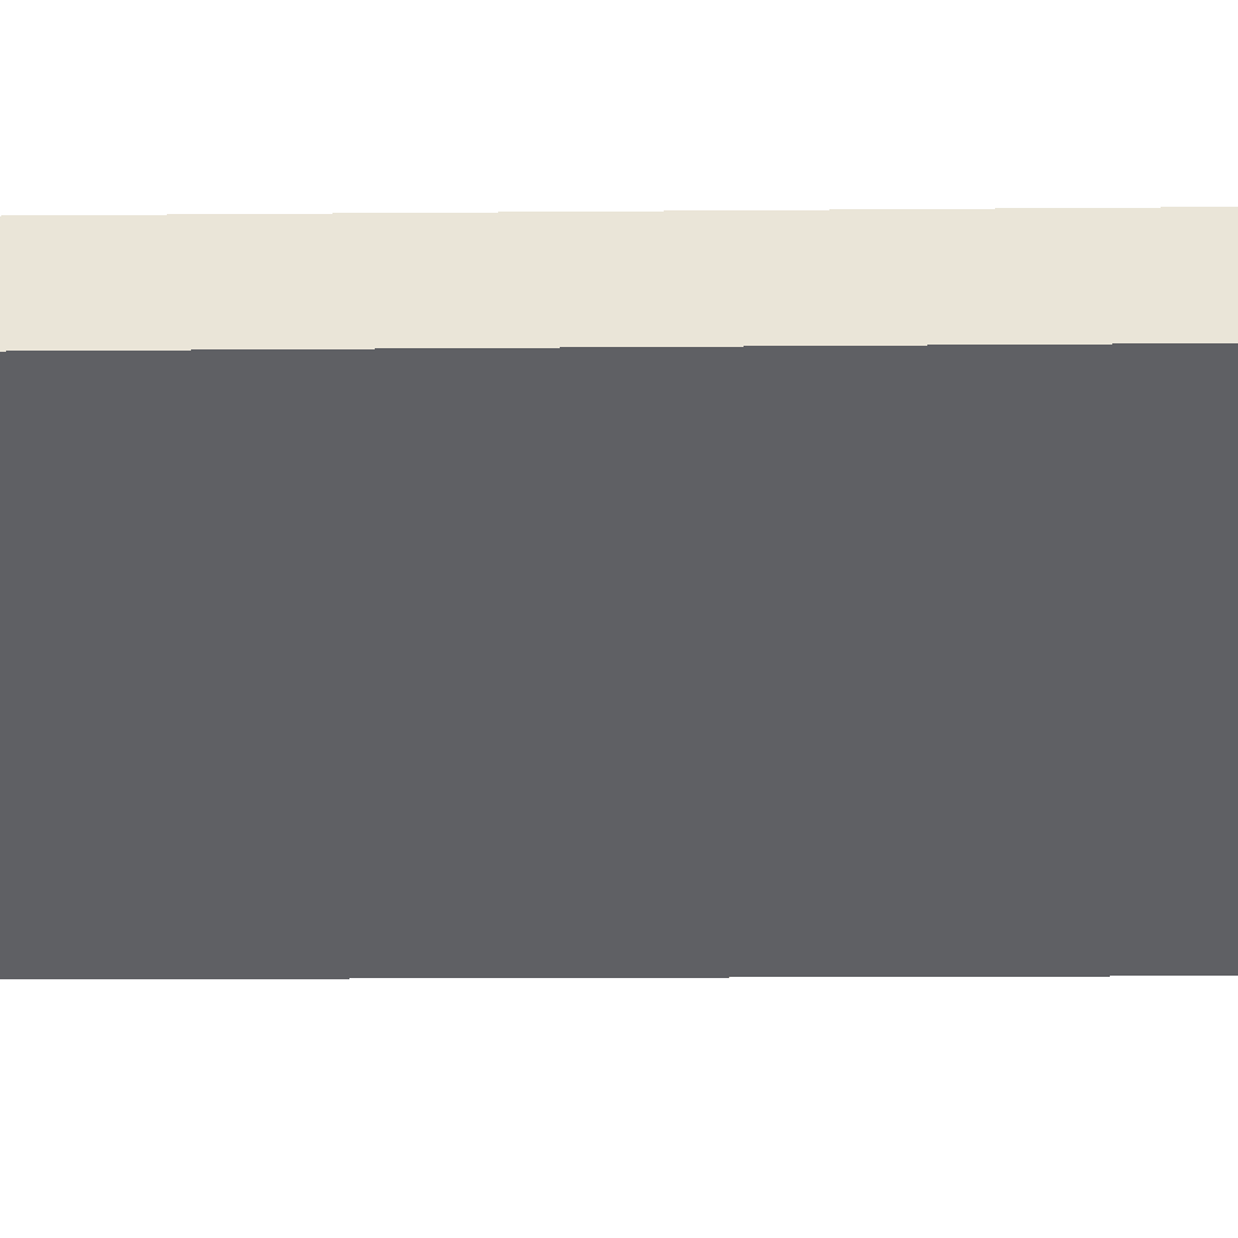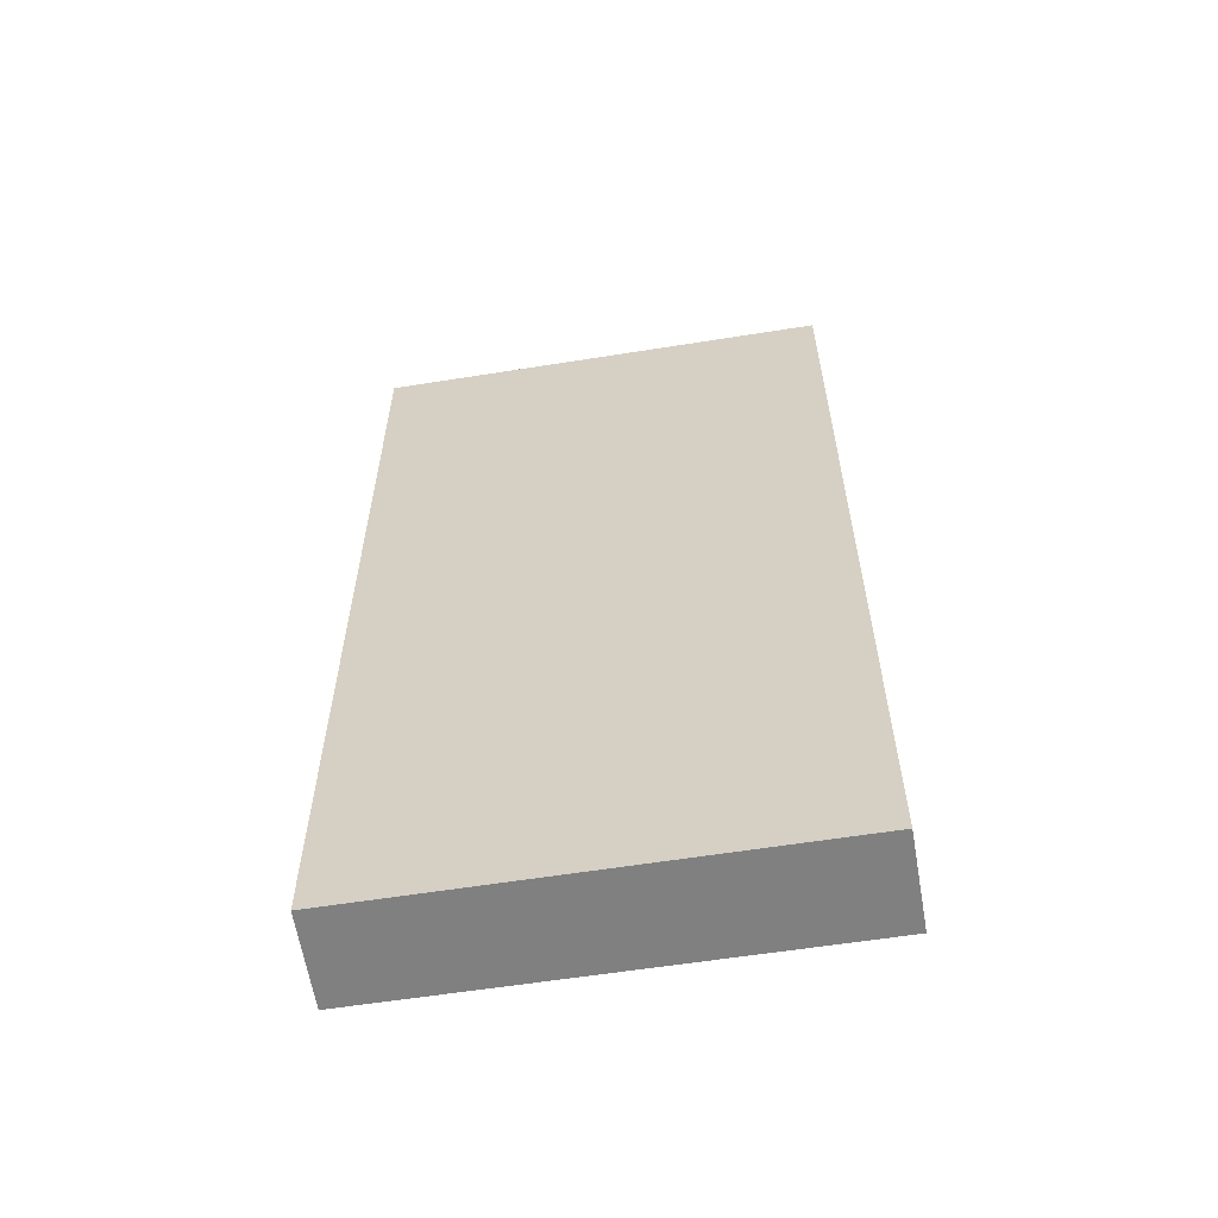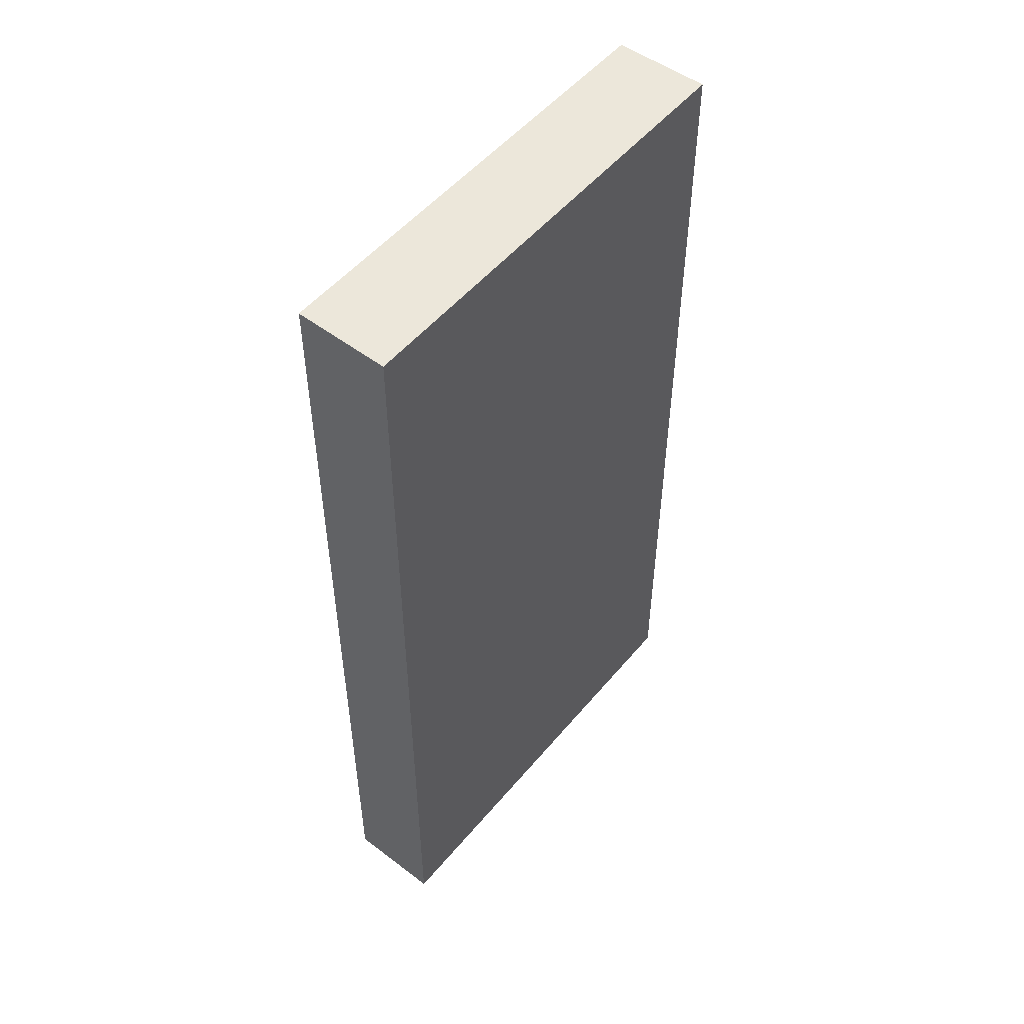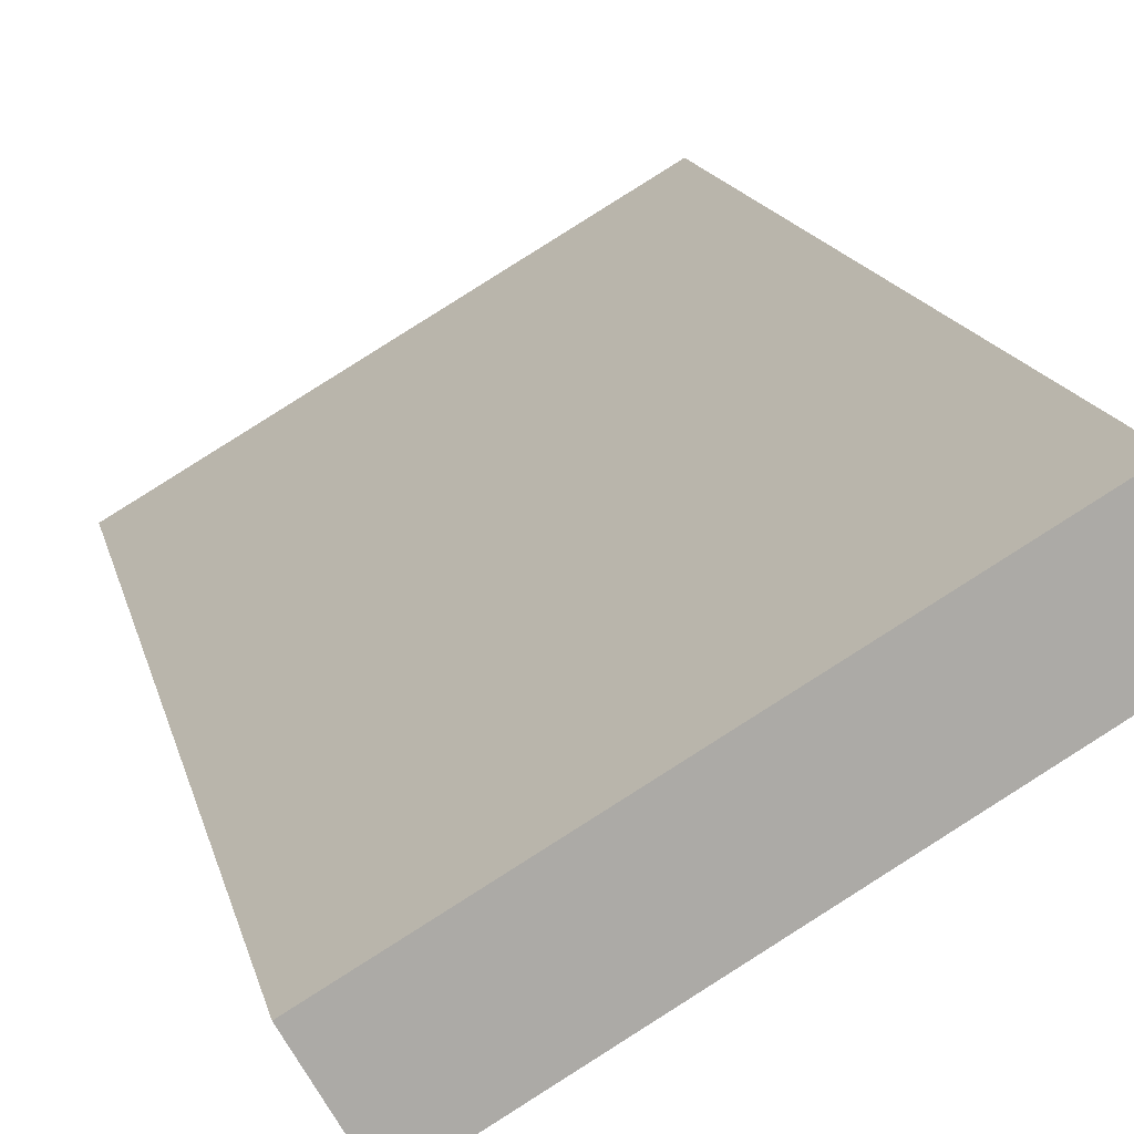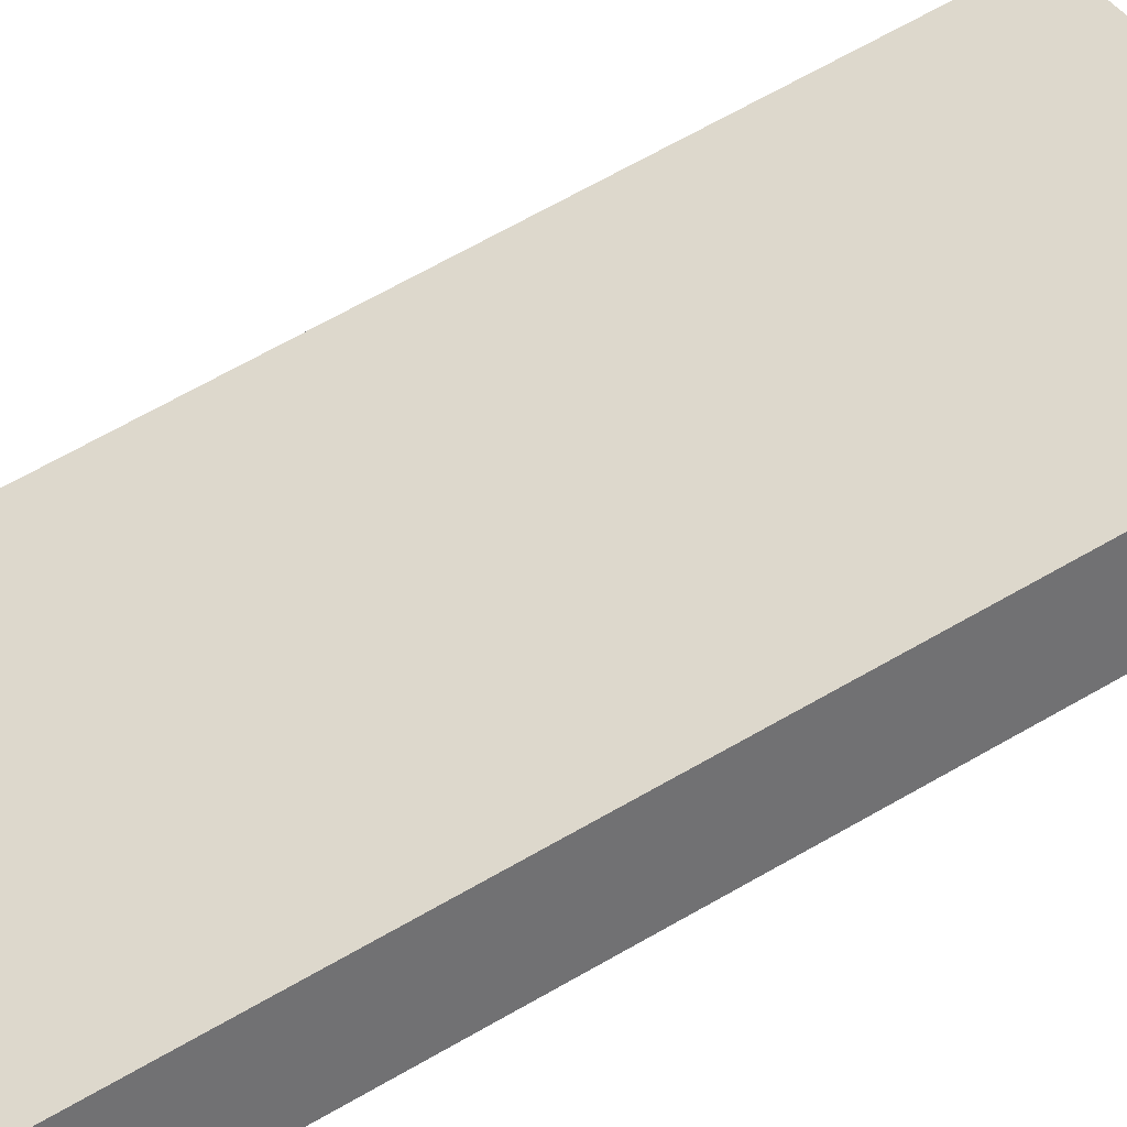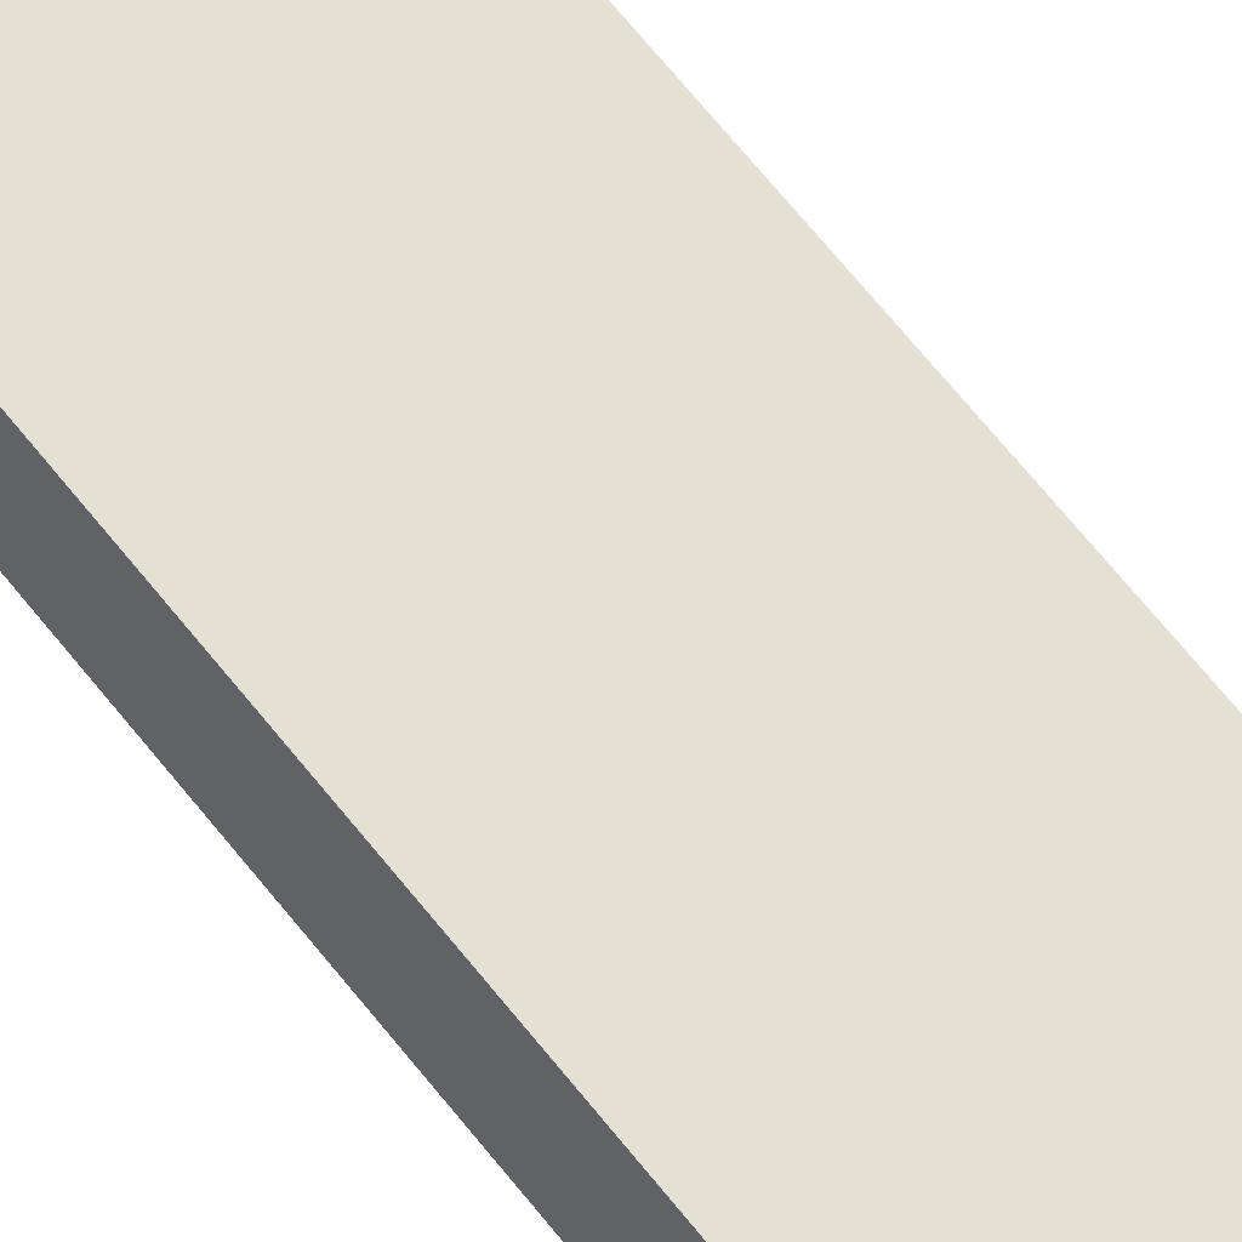
<metadata>
{"format":"obj","ext":"obj","renderer":"f3d","projection":"perspective","resolution":1024,"background":"white","views":[{"elev":-13.0,"azim":-88.7,"up":"+Z"},{"elev":-60.1,"azim":39.6,"up":"+Y"},{"elev":52.0,"azim":159.0,"up":"+Y"},{"elev":14.2,"azim":168.6,"up":"+Z"},{"elev":70.9,"azim":-119.3,"up":"+Z"},{"elev":80.0,"azim":-40.4,"up":"+Z"}]}
</metadata>
<code>
v  4.647 9.703 -1.567
v  0 9.703 5.941e-16
v  0.51 9.703 0.853
v  4.151 9.703 -2.441
v  0.51 -5.223e-17 0.853
v  4.647 9.595e-17 -1.567
v  4.151 1.495e-16 -2.441
v  0 0 0
g defaultobject
f 1 2 3
f 2 1 4
f 5 1 3
f 1 5 6
f 6 4 1
f 4 6 7
f 7 2 4
f 2 7 8
f 8 3 2
f 3 8 5
f 5 7 6
f 7 5 8

</code>
